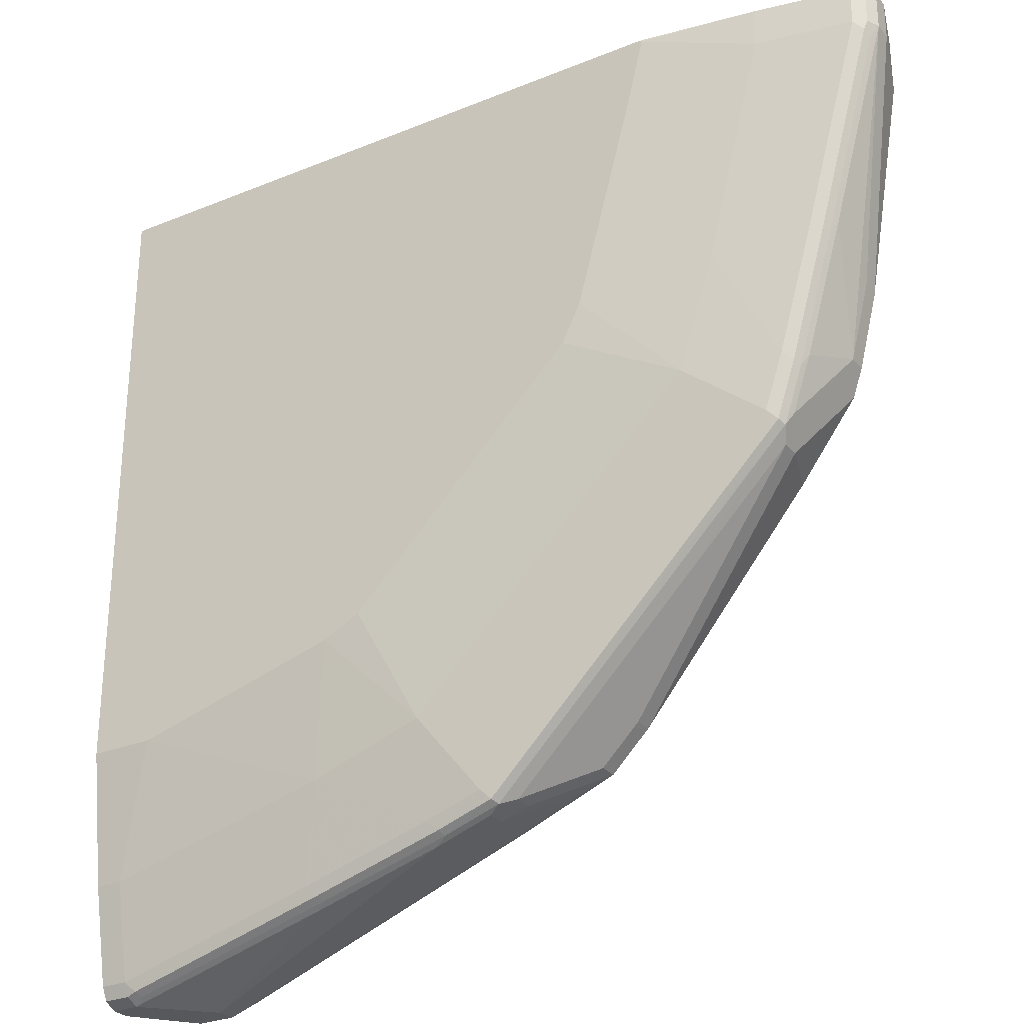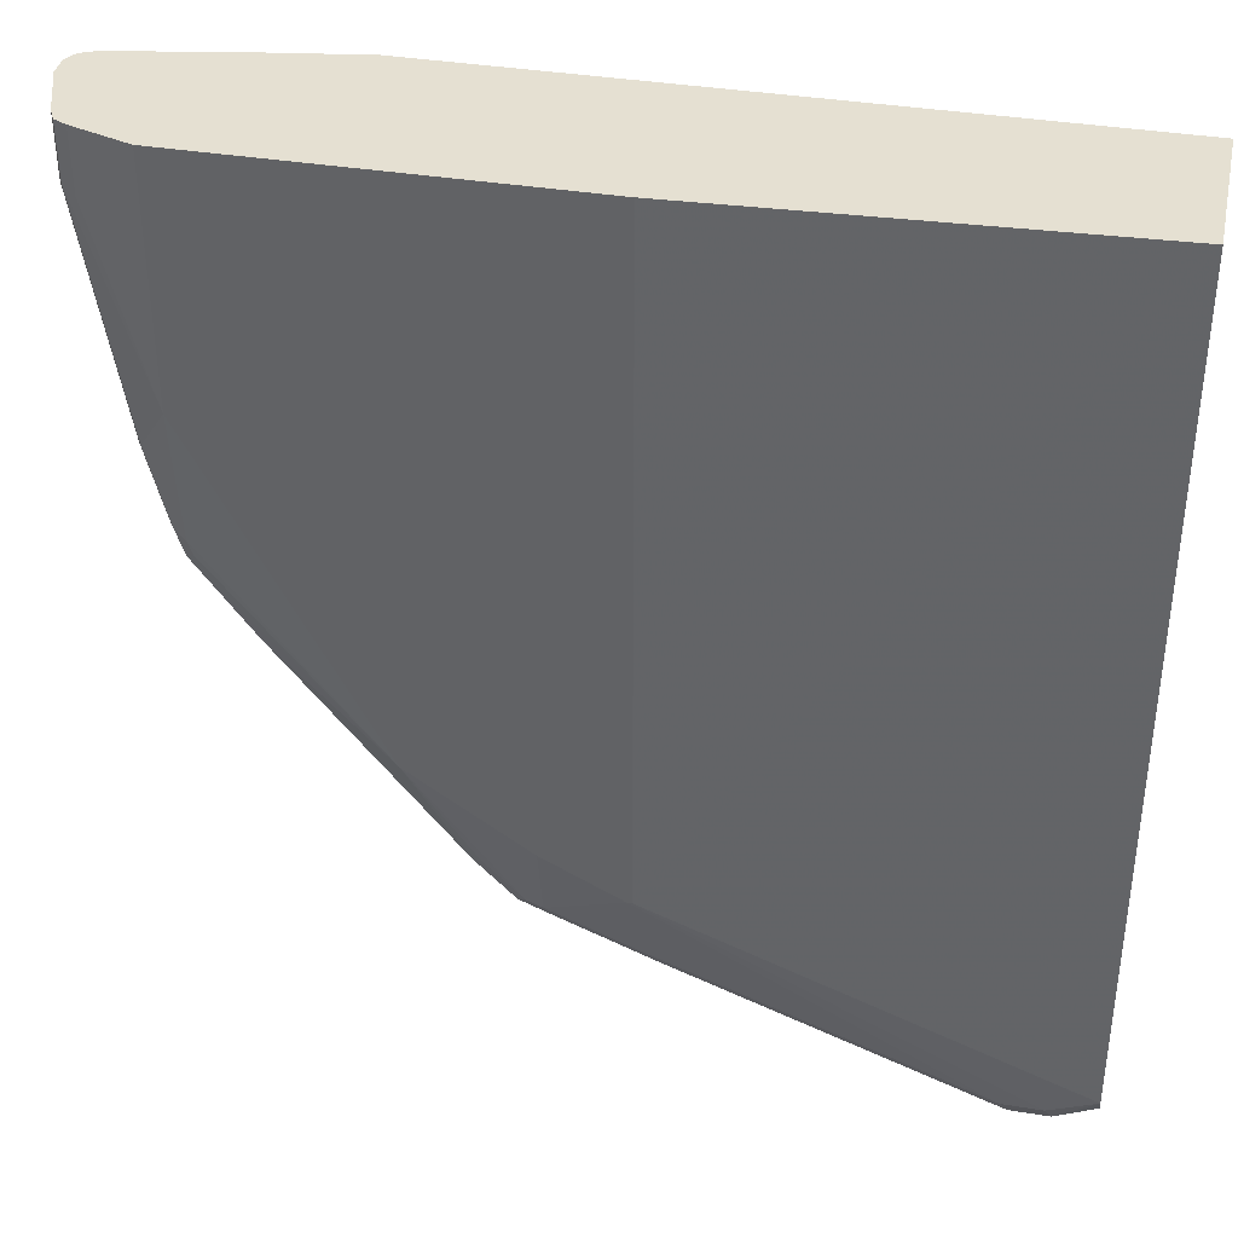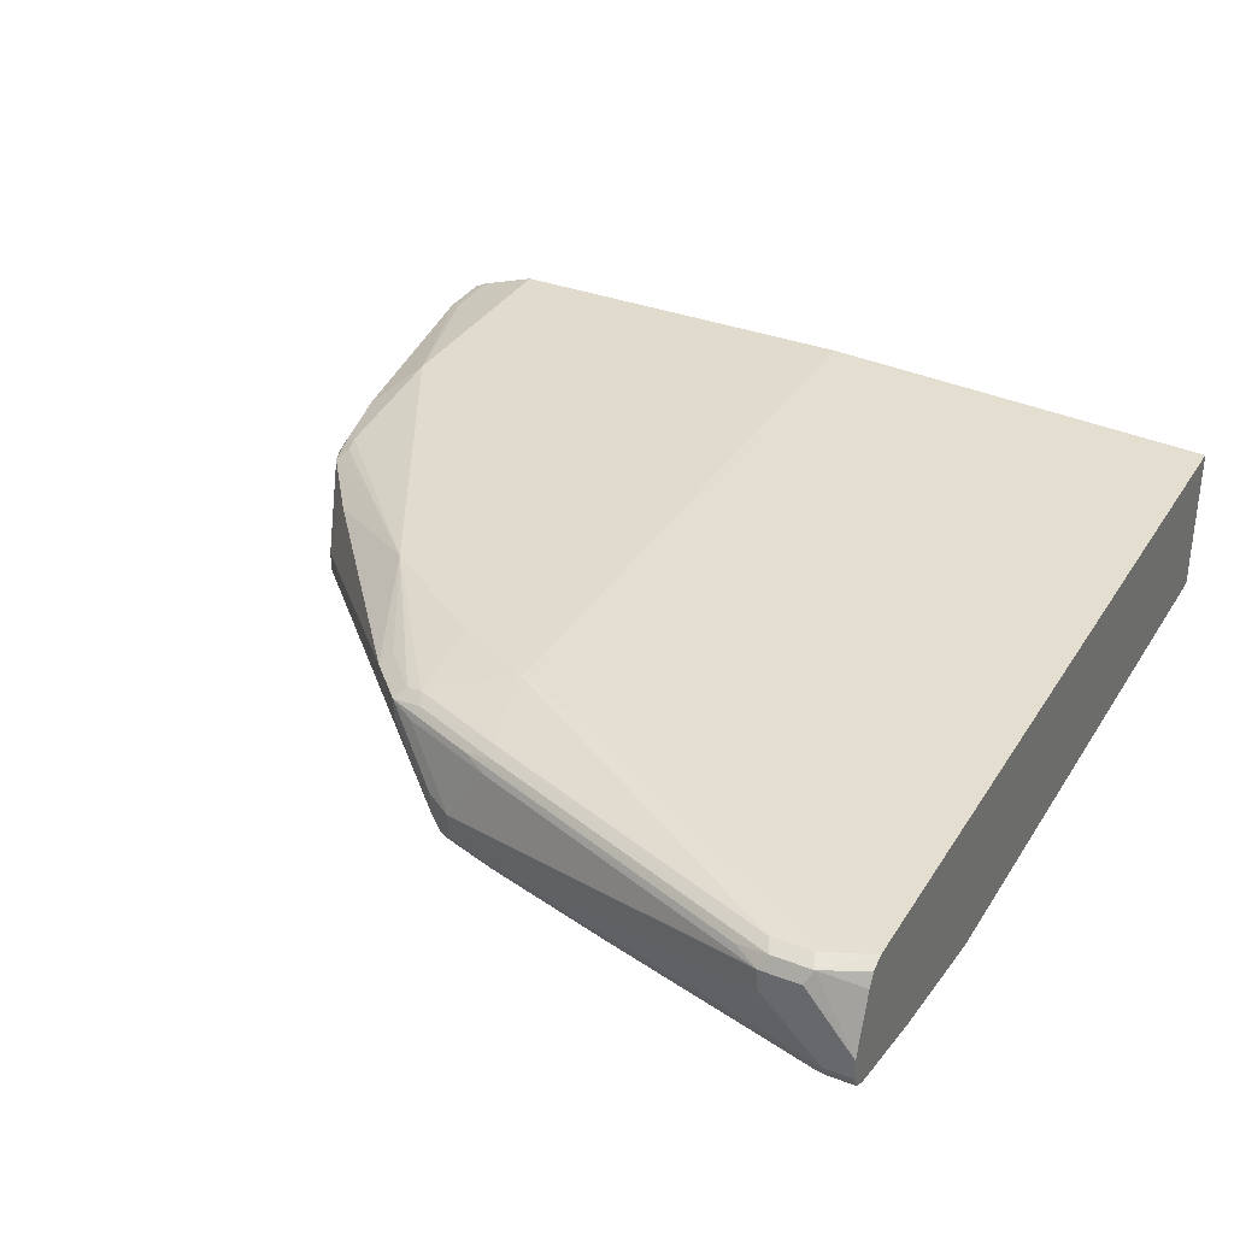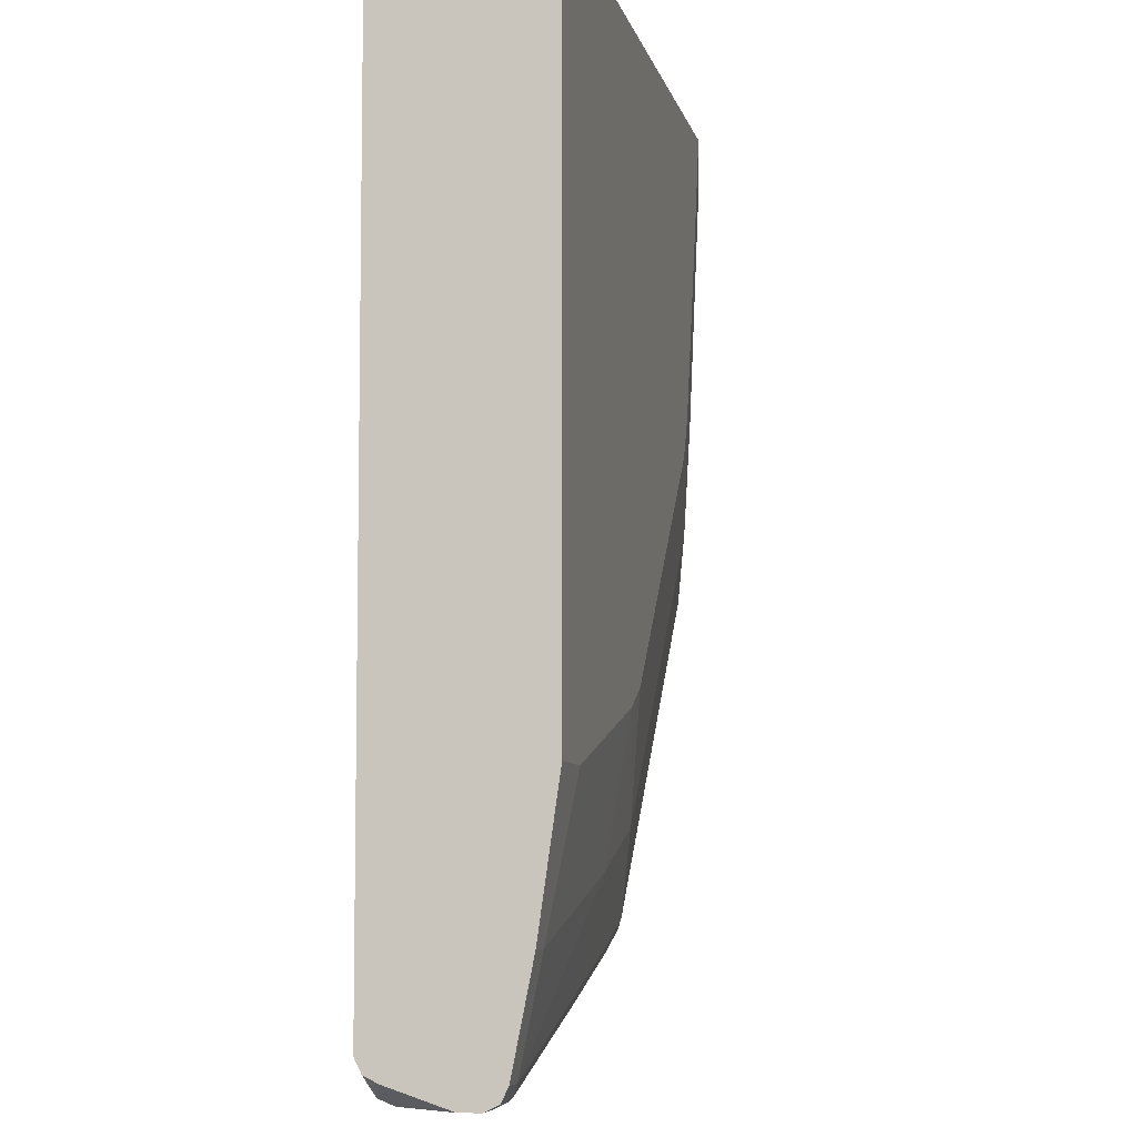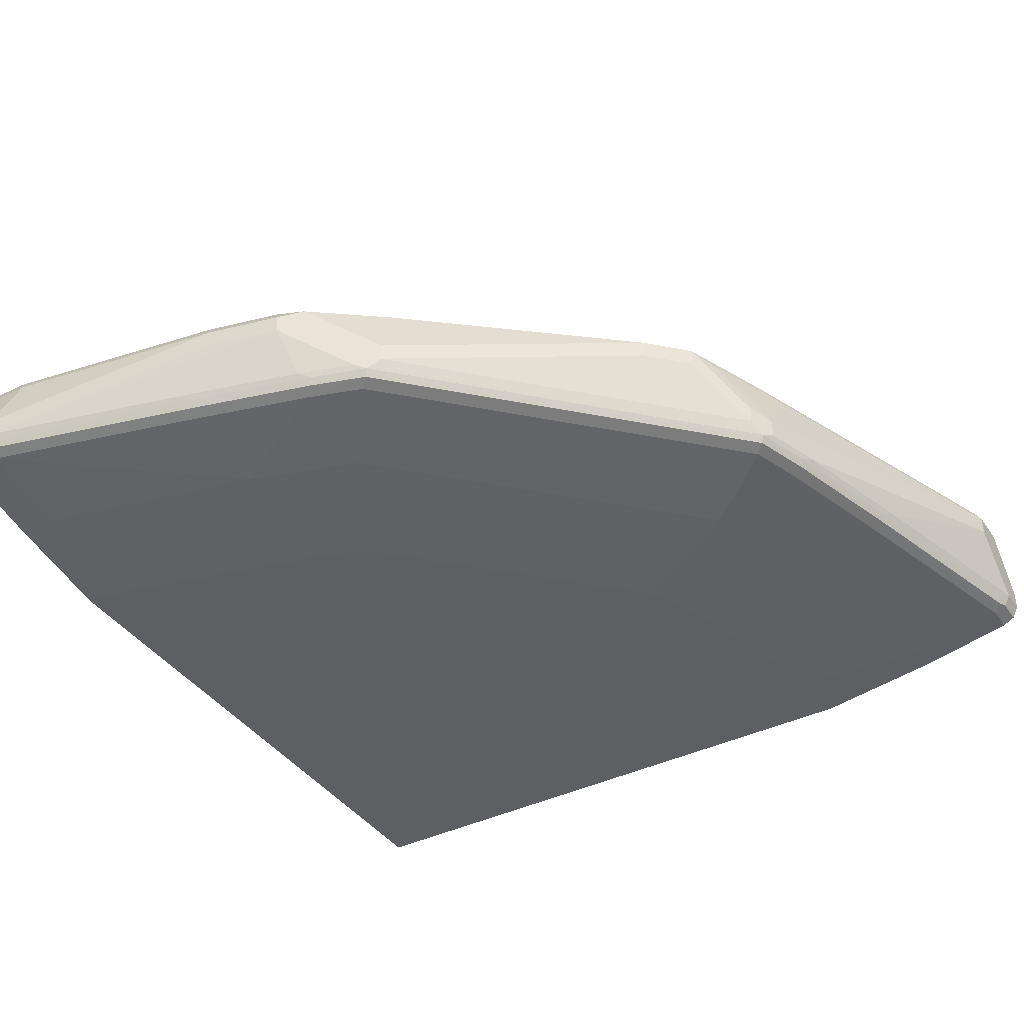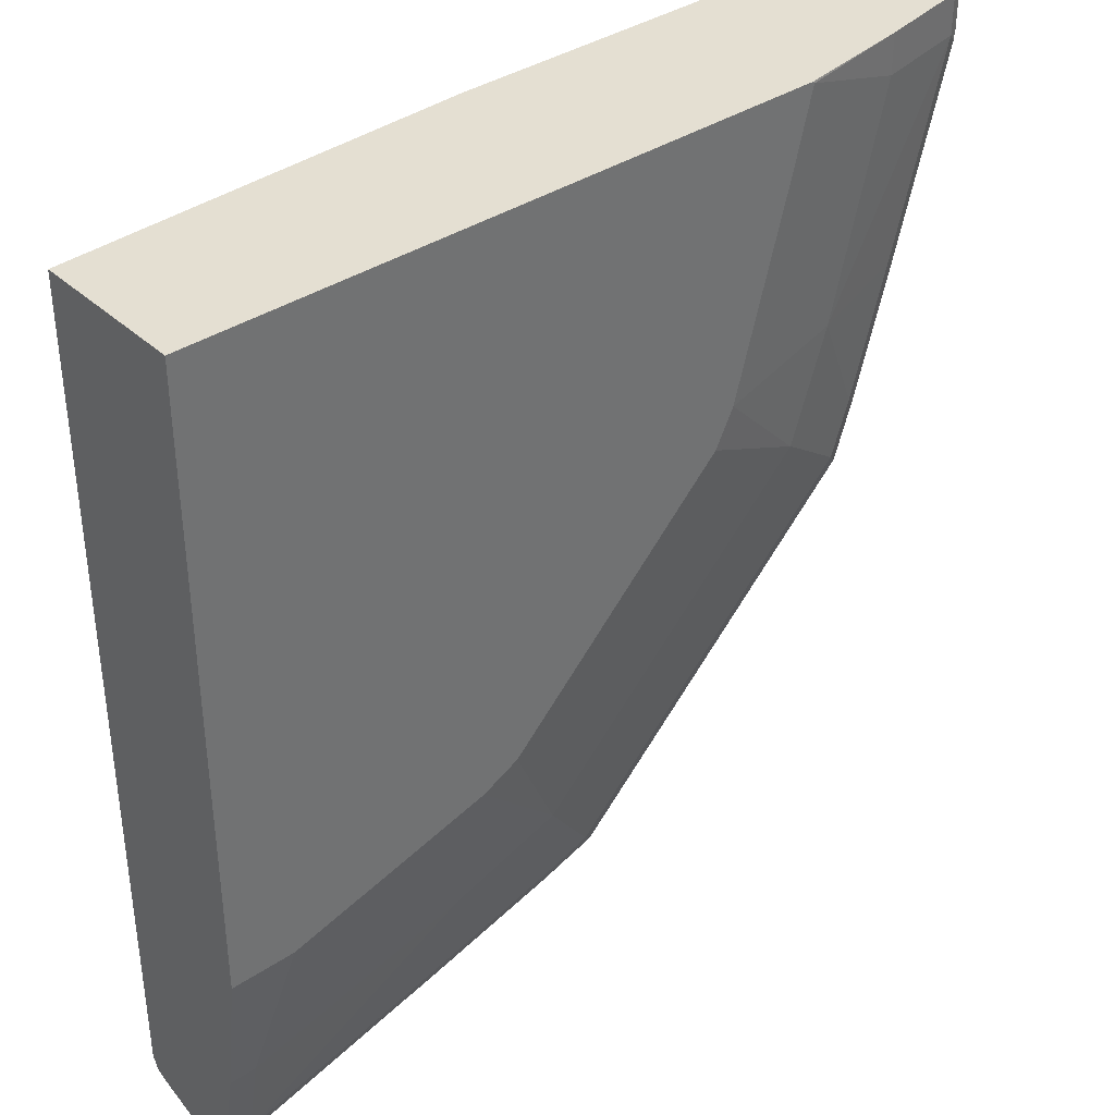
<metadata>
{"format":"obj","ext":"obj","renderer":"f3d","projection":"perspective","resolution":1024,"background":"white","views":[{"elev":-28.4,"azim":31.4,"up":"+Z"},{"elev":37.6,"azim":-168.1,"up":"+Z"},{"elev":33.9,"azim":-152.5,"up":"+Y"},{"elev":-6.9,"azim":-78.2,"up":"+Z"},{"elev":-39.8,"azim":121.2,"up":"+Y"},{"elev":37.2,"azim":-40.5,"up":"+Z"}]}
</metadata>
<code>
v 0.8326 -0.06996 -0.4967
v 0.8291 -0.07871 -0.4932
v 0.6192 -0.07871 -0.7031
v 0.7766 -0.08396 -0.5247
v 0.5877 -0.08396 -0.7136
v 0.7346 -0.1049 -0.4199
v 0.8186 -0.08396 -0.4827
v 0.8396 -0.08396 -0.4199
v 0.85 -0.07871 -0.4303
v 0.892 -0.07871 -0.2834
v 0.8955 -0.06996 -0.2869
v 0.955 -0.07871 -0.05251
v 0.9585 -0.06996 -0.05598
v 0.9025 -0.06295 -0.2729
v 0.8606 -0.06295 -0.4199
v 0.8535 -0.06996 -0.4337
v 0.8396 -0.06295 -0.4827
v 0.8815 -9.63e-06 -0.3989
v 0.8256 -0.05597 -0.5107
v 0.8256 -0.03497 -0.5107
v 0.6157 0.006978 -0.7416
v 0.5738 0.006978 -0.7836
v 0.5738 0.02798 -0.7836
v 0.5108 -0.03497 -0.8256
v 0.5458 0.02097 -0.7975
v 0.4828 -0.04197 -0.8395
v 0.5108 -0.05597 -0.8256
v 0.6997 -0.05597 -0.6367
v 0.4968 -0.06996 -0.8325
v 0.4828 -0.06295 -0.8395
v 0.4198 -0.06296 -0.8606
v 0.105 0.02098 -0.9655
v 0.105 -1.54e-06 -0.9655
v 0.2728 -0.06296 -0.9025
v 0.2868 -0.06995 -0.8955
v 0.4337 -0.06995 -0.8535
v 0.4303 -0.0787 -0.85
v 0.4933 -0.07871 -0.829
v 0.4828 -0.08396 -0.8185
v 0.4198 -0.08394 -0.8395
v 0.2833 -0.0787 -0.892
v 0.05251 -0.0787 -0.955
v 0.05599 -0.06995 -0.9585
v 0.04198 -0.06296 -0.9655
v 0.04198 -0.07695 -0.9585
v 0.01223 -0.06883 -0.9626
v 0.01223 -0.06296 -0.9655
v 0.01223 -0.04196 -0.9655
v 0.01223 -0.08394 -0.9445
v 0.01223 -0.07695 -0.9585
v 0.04198 -0.08394 -0.9445
v 0.01223 -0.1049 -0.8395
v 0.04198 -0.1049 -0.8395
v 0.126 -0.1049 -0.8186
v 0.08396 -0.1259 -0.6926
v 0.2938 -0.1049 -0.7765
v 0.3148 -0.1259 -0.6297
v 0.3568 -0.1049 -0.7556
v 0.2728 -0.08394 -0.8815
v 0.4198 -0.1049 -0.7346
v 0.3568 -0.1259 -0.6087
v 0.4407 -0.1259 -0.5247
v 0.6087 -0.1259 -0.3569
v 0.6297 -0.1259 -0.3149
v 0.7766 -0.1049 -0.2939
v 0.6927 -0.1259 -0.084
v 0.7136 -0.1259 -1.68e-05
v 0.8396 -0.1049 -0.04201
v 0.9445 -0.08396 -0.04201
v 0.8815 -0.08396 -0.2729
v 0.9445 -0.08396 0.002215
v 0.8396 -0.1049 0.002215
v 0.7113 -0.1259 0.002215
v 0.01223 -0.1259 0.002298
v 0.9585 -0.07695 0.002215
v 0.9655 -0.06295 0.002215
v 0.9585 -0.07695 -0.04201
v 0.9655 -0.06295 -0.04201
v 0.9655 -0.04197 -0.04201
v 0.9655 -0.04197 0.002215
v 0.01223 0.04204 0.002298
v 0.9445 0.02097 0.002215
v 0.9375 0.03497 0.002215
v 0.9445 0.02097 -0.06301
v 0.9235 0.02097 -0.189
v 0.9375 0.03497 -0.05598
v 0.9235 0.04197 -0.06301
v 0.8604 0.06292 -0.2518
v 0.8955 0.03497 -0.3079
v 0.9025 0.02097 -0.3149
v 0.9025 -9.63e-06 -0.3149
v 0.8815 0.02097 -0.3989
v 0.8746 0.03497 -0.3918
v 0.8606 0.04197 -0.3989
v 0.8571 0.03848 -0.4163
v 0.6715 0.06292 -0.6085
v 0.8675 0.02798 -0.4267
v 0.8046 0.02798 -0.5107
v 0.6157 0.02798 -0.7416
v 0.6052 0.03848 -0.7311
v 0.5632 0.03848 -0.7731
v 0.5458 0.04197 -0.7765
v 0.5388 0.03497 -0.7906
v 0.4407 0.04198 -0.8186
v 0.4337 0.03497 -0.8325
v 0.4688 0.02798 -0.8256
v 0.4407 0.02098 -0.8395
v 0.1329 0.02798 -0.9515
v 0.09797 0.03497 -0.9585
v 0.06299 0.02098 -0.9655
v 0.05599 0.03497 -0.9585
v 0.06299 0.04198 -0.9445
v 0.01223 0.04198 -0.9235
v 0.4566 0.06292 -0.7345
v 0.4617 0.06292 -0.7345
v 0.8605 0.06292 0.002215
v 0.4566 0.06292 0.002215
v 0.01223 0.03497 -0.9375
v 0.01223 0.02098 -0.9445
v 0.01223 -0.1259 -0.6926
v 0.9235 0.04197 0.002215
v 0.5456 0.06292 -0.6925
v 0.105 0.04198 -0.9445
v 0.8815 0.04197 -0.3149
f 98 99 96
f 98 20 99
f 13 78 12
f 14 78 13
f 14 15 18
f 107 26 32
f 91 79 78
f 91 78 18
f 100 96 99
f 91 18 92
f 20 92 18
f 14 18 78
f 101 96 100
f 23 100 99
f 103 102 101
f 103 104 102
f 103 105 104
f 103 106 105
f 103 23 106
f 103 101 23
f 101 100 23
f 23 99 21
f 21 99 20
f 23 25 106
f 107 106 25
f 97 95 93
f 107 32 106
f 101 102 96
f 97 93 92
f 86 83 84
f 97 20 98
f 77 78 76
f 107 25 26
f 79 76 78
f 80 76 79
f 80 81 76
f 82 81 80
f 82 83 81
f 82 84 83
f 82 80 84
f 84 80 79
f 84 79 85
f 86 84 85
f 86 87 83
f 86 88 87
f 86 89 88
f 86 90 89
f 86 85 90
f 90 85 79
f 90 79 91
f 90 91 92
f 93 90 92
f 93 89 90
f 93 94 89
f 95 94 93
f 95 96 94
f 97 96 95
f 97 98 96
f 97 92 20
f 108 106 32
f 87 116 121
f 108 32 109
f 73 74 67
f 119 74 81
f 118 119 81
f 76 81 74
f 121 116 81
f 87 88 116
f 96 116 88
f 115 116 96
f 122 115 96
f 102 115 122
f 102 104 115
f 104 123 115
f 104 109 123
f 105 109 104
f 105 106 109
f 123 109 112
f 123 112 115
f 102 122 96
f 94 96 88
f 94 88 124
f 94 124 89
f 124 88 89
f 87 121 83
f 121 81 83
f 8 65 6
f 3 29 1
f 77 12 78
f 64 67 62
f 108 109 106
f 62 67 74
f 52 53 120
f 109 32 110
f 111 109 110
f 111 112 109
f 113 112 111
f 114 112 113
f 114 115 112
f 114 116 115
f 117 116 114
f 117 81 116
f 117 114 81
f 114 113 81
f 113 118 81
f 113 111 118
f 111 119 118
f 111 48 119
f 111 110 48
f 32 48 110
f 44 48 32
f 33 44 32
f 33 34 44
f 48 49 119
f 49 74 119
f 120 74 49
f 120 62 74
f 57 62 120
f 55 57 120
f 55 120 53
f 52 120 49
f 75 71 12
f 35 42 43
f 75 77 76
f 24 27 26
f 24 22 27
f 22 28 27
f 22 19 28
f 19 1 28
f 28 1 29
f 27 28 29
f 30 27 29
f 26 27 30
f 31 26 30
f 31 32 26
f 31 33 32
f 24 26 25
f 31 34 33
f 36 35 31
f 36 37 35
f 36 38 37
f 36 29 38
f 36 31 29
f 31 30 29
f 38 29 3
f 38 3 5
f 38 5 39
f 38 39 37
f 37 39 40
f 41 37 40
f 31 35 34
f 24 25 23
f 24 23 22
f 22 23 21
f 75 12 77
f 2 3 1
f 4 3 2
f 4 5 3
f 4 6 5
f 7 6 4
f 7 8 6
f 7 2 8
f 7 4 2
f 9 8 2
f 9 10 8
f 11 10 9
f 11 12 10
f 11 13 12
f 11 14 13
f 11 15 14
f 16 15 11
f 16 1 15
f 16 9 1
f 16 11 9
f 17 15 1
f 17 18 15
f 17 1 18
f 19 18 1
f 19 20 18
f 19 21 20
f 22 21 19
f 35 37 41
f 35 41 42
f 9 2 1
f 8 10 70
f 61 62 57
f 63 62 61
f 63 64 62
f 63 6 64
f 63 60 6
f 63 61 60
f 6 60 5
f 75 76 74
f 65 64 6
f 66 64 65
f 66 67 64
f 66 68 67
f 66 65 68
f 65 69 68
f 65 70 69
f 8 70 65
f 70 10 12
f 70 12 69
f 71 69 12
f 71 68 69
f 72 68 71
f 72 67 68
f 72 73 67
f 72 74 73
f 72 71 74
f 75 74 71
f 35 43 34
f 61 57 60
f 58 60 57
f 39 5 60
f 51 45 42
f 43 44 34
f 43 42 44
f 44 42 45
f 44 45 46
f 47 44 46
f 47 48 44
f 58 39 60
f 46 49 48
f 50 49 46
f 50 45 49
f 50 46 45
f 51 49 45
f 51 52 49
f 51 53 52
f 47 46 48
f 54 55 53
f 41 40 59
f 54 53 51
f 41 59 42
f 59 51 42
f 56 51 59
f 56 59 40
f 56 54 51
f 56 39 58
f 56 58 57
f 56 57 55
f 56 55 54
f 56 40 39

</code>
